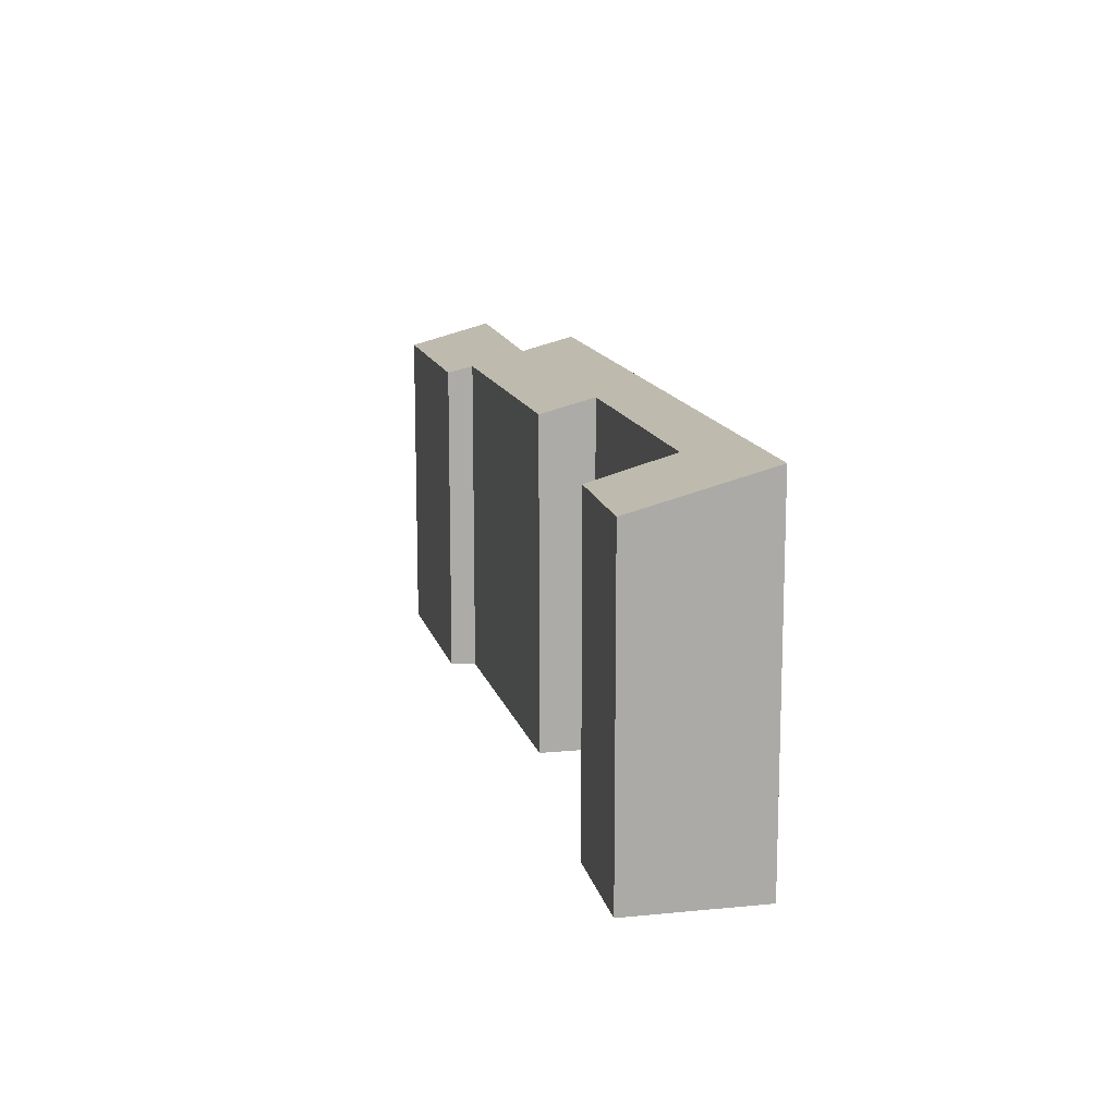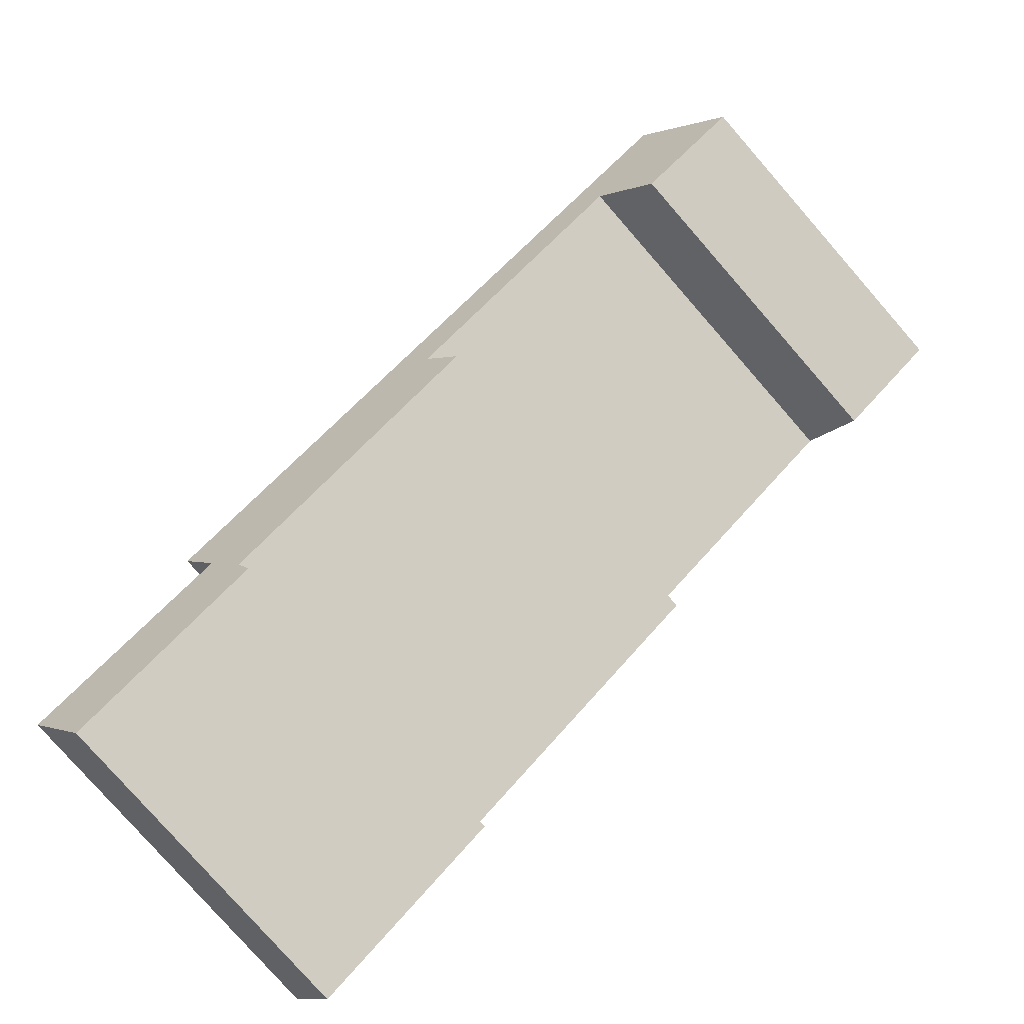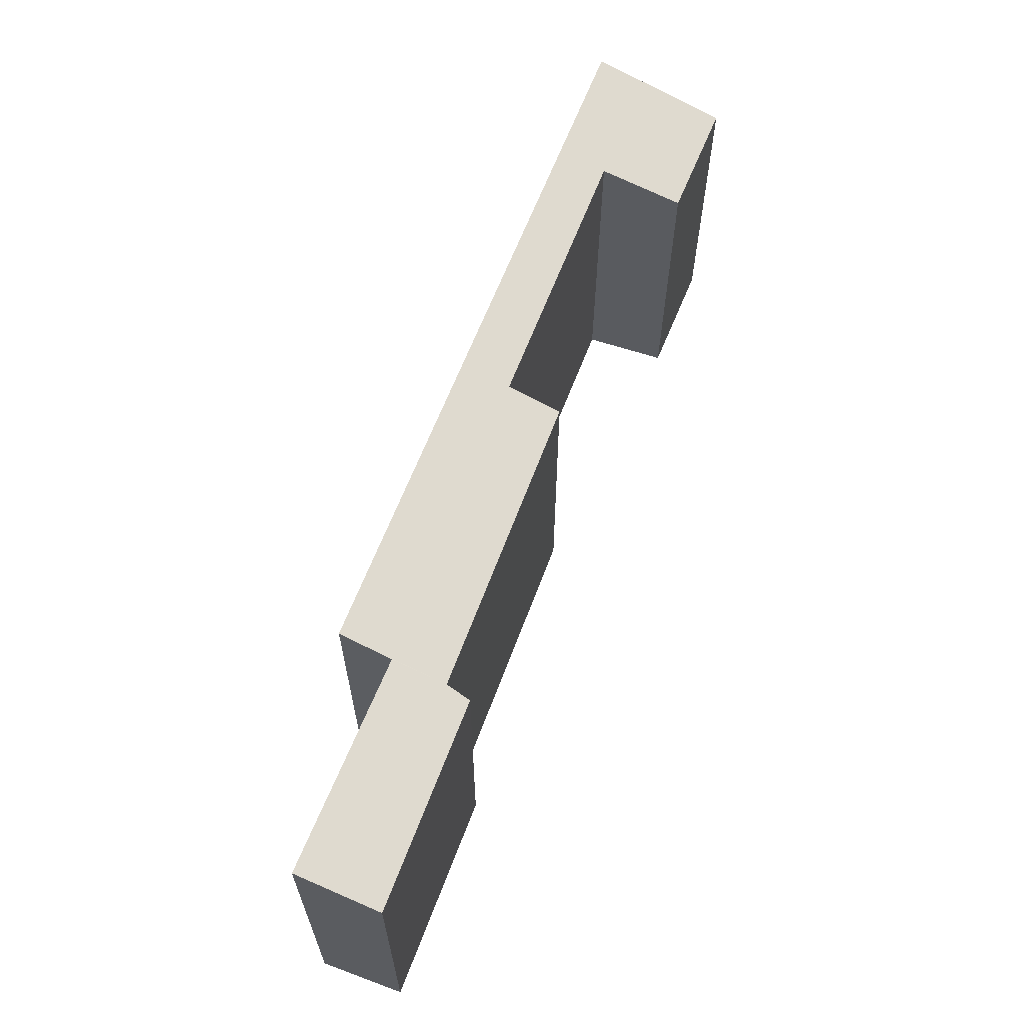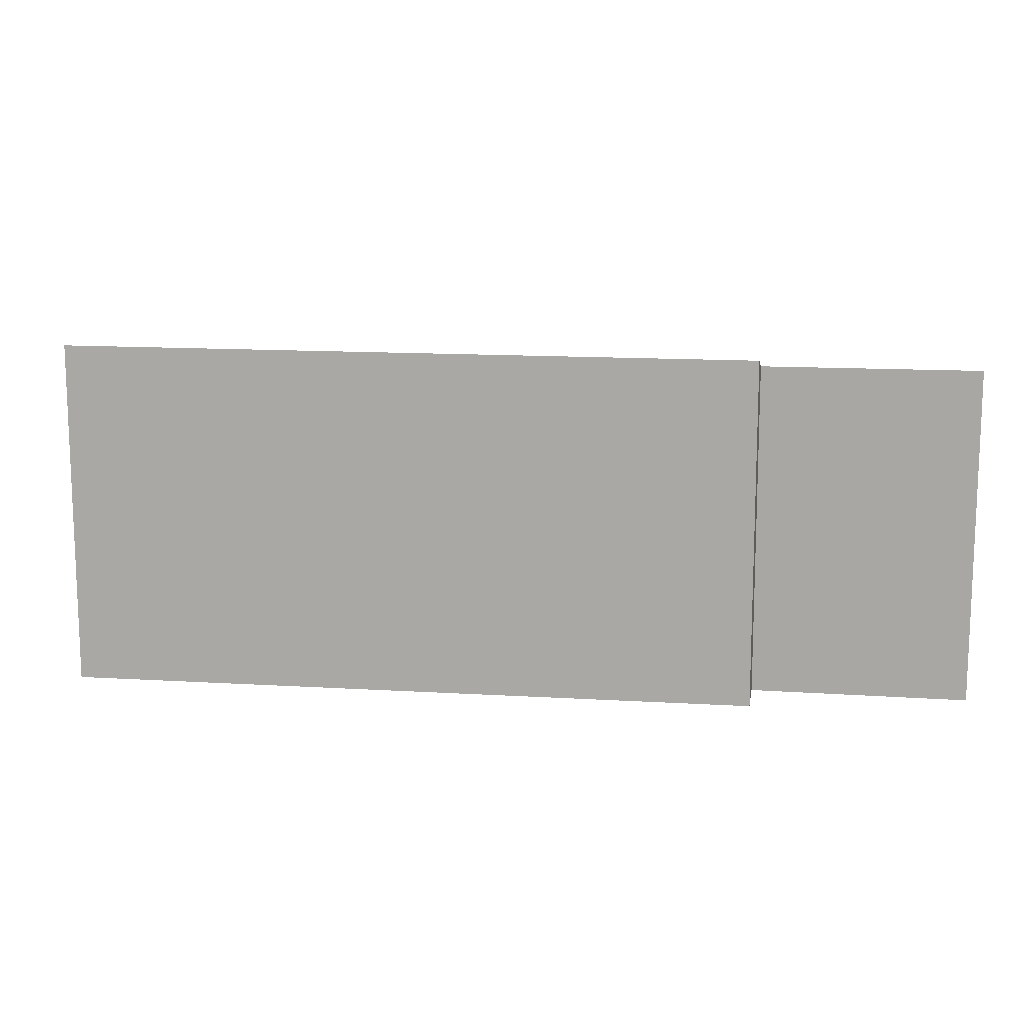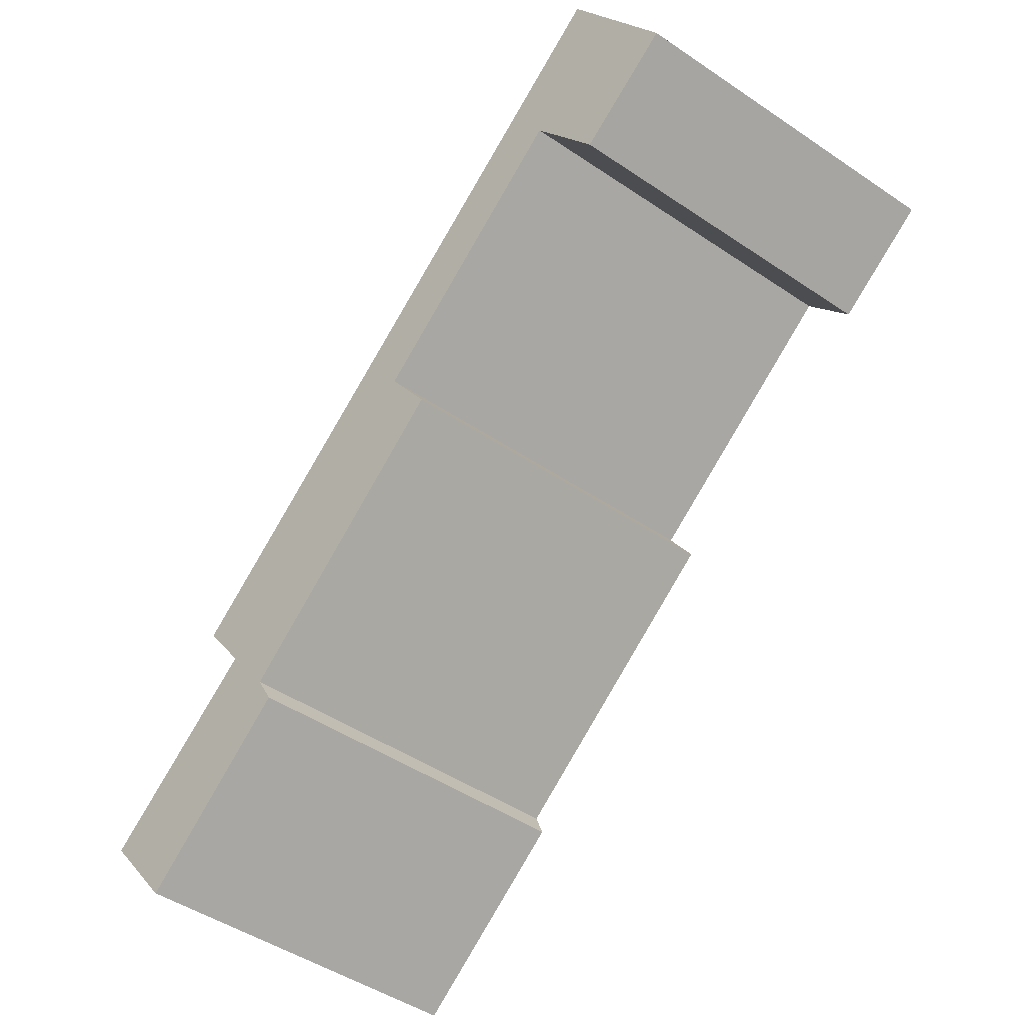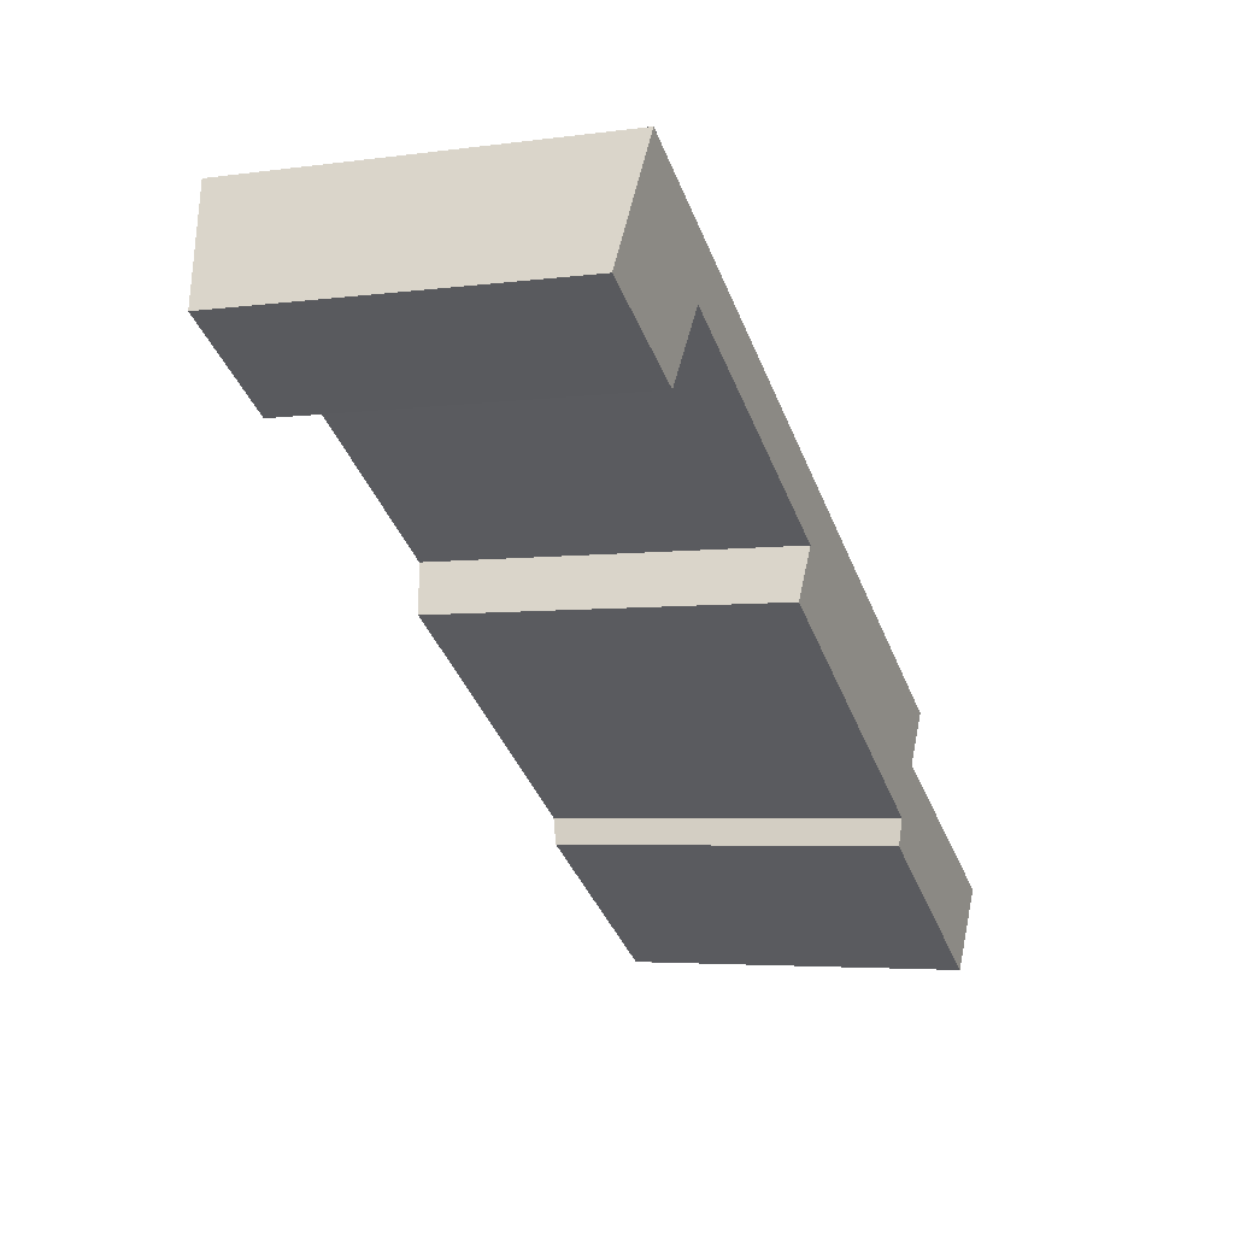
<metadata>
{"format":"obj","ext":"obj","renderer":"f3d","projection":"perspective","resolution":1024,"background":"white","views":[{"elev":13.8,"azim":-71.1,"up":"+Y"},{"elev":-79.7,"azim":-138.8,"up":"+Z"},{"elev":64.2,"azim":143.1,"up":"+Y"},{"elev":13.3,"azim":39.7,"up":"+Y"},{"elev":-49.1,"azim":-126.6,"up":"+Z"},{"elev":-4.3,"azim":-66.4,"up":"+Z"}]}
</metadata>
<code>
v  12.41 6.613 -7.112
v  7.177 6.639 -3.769
v  7.74 6.926 -2.835
v  1.404 7.198 2.283
v  2.058 6.502 -1.227
v  0 6.492 3.975e-16
v  3.011 6.938 0.131
v  13.54 7.182 -5.269
v  13 6.902 -6.185
v  12.22 6.479 -7.593
v  15.88 6.467 -9.899
v  16.8 6.917 -8.456
v  16.8 5.178e-16 -8.456
v  15.88 6.061e-16 -9.899
v  3.011 -8.021e-18 0.131
v  2.058 7.513e-17 -1.227
v  13.54 3.226e-16 -5.269
v  13 3.787e-16 -6.185
v  12.22 4.649e-16 -7.593
v  7.177 2.308e-16 -3.769
v  12.41 4.355e-16 -7.112
v  7.74 1.736e-16 -2.835
v  0 0 0
v  1.404 -1.398e-16 2.283
g defaultobject
f 1 2 3
f 4 5 6
f 5 4 7
f 7 4 8
f 7 8 3
f 3 8 1
f 1 8 9
f 1 9 10
f 9 11 10
f 11 9 12
f 13 11 12
f 11 13 14
f 15 5 7
f 5 15 16
f 17 9 8
f 9 17 18
f 11 19 10
f 19 11 14
f 1 20 2
f 20 1 21
f 3 15 7
f 15 3 22
f 16 6 5
f 6 16 23
f 10 21 1
f 21 10 19
f 2 22 3
f 22 2 20
f 6 24 4
f 24 6 23
f 24 8 4
f 8 24 17
f 9 13 12
f 13 9 18
f 16 15 23
f 24 15 17
f 15 24 23
f 17 15 22
f 17 22 20
f 17 20 21
f 17 21 18
f 18 21 13
f 13 21 19
f 13 19 14

</code>
